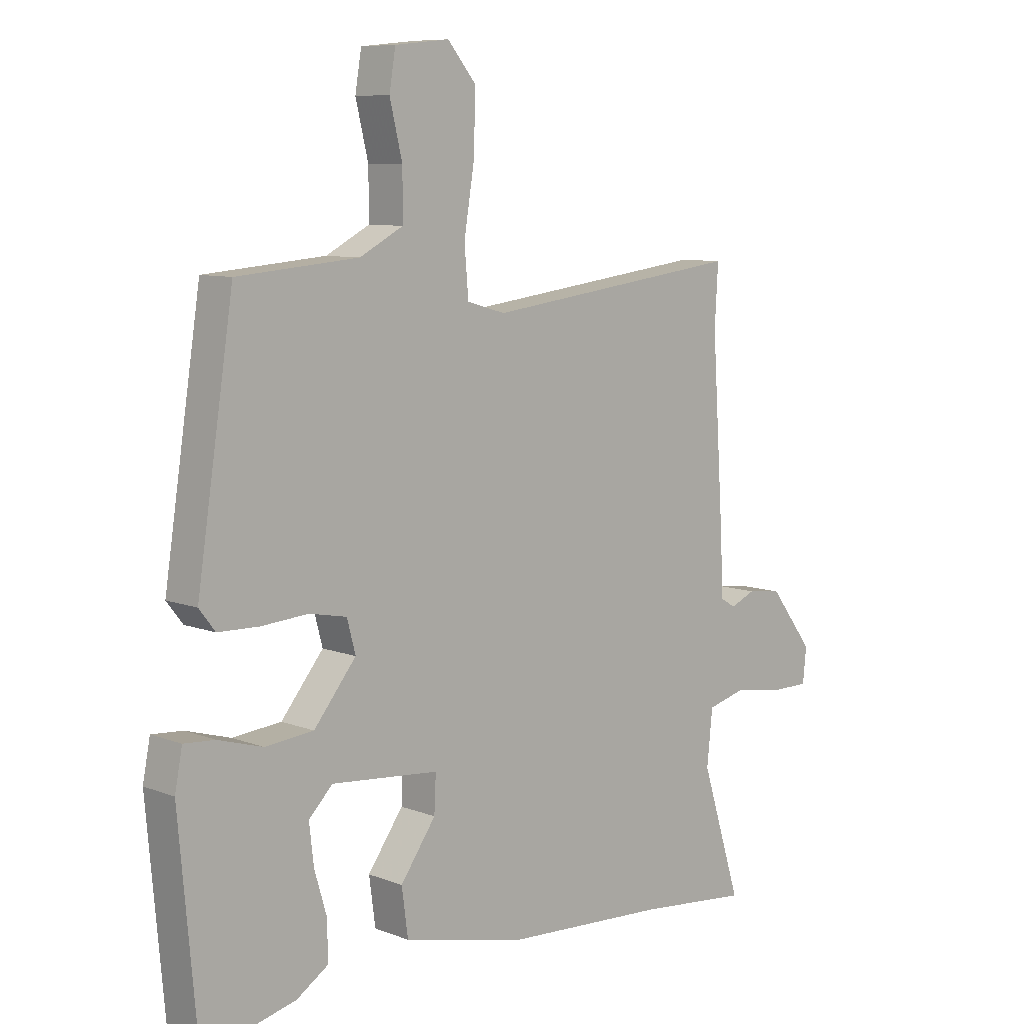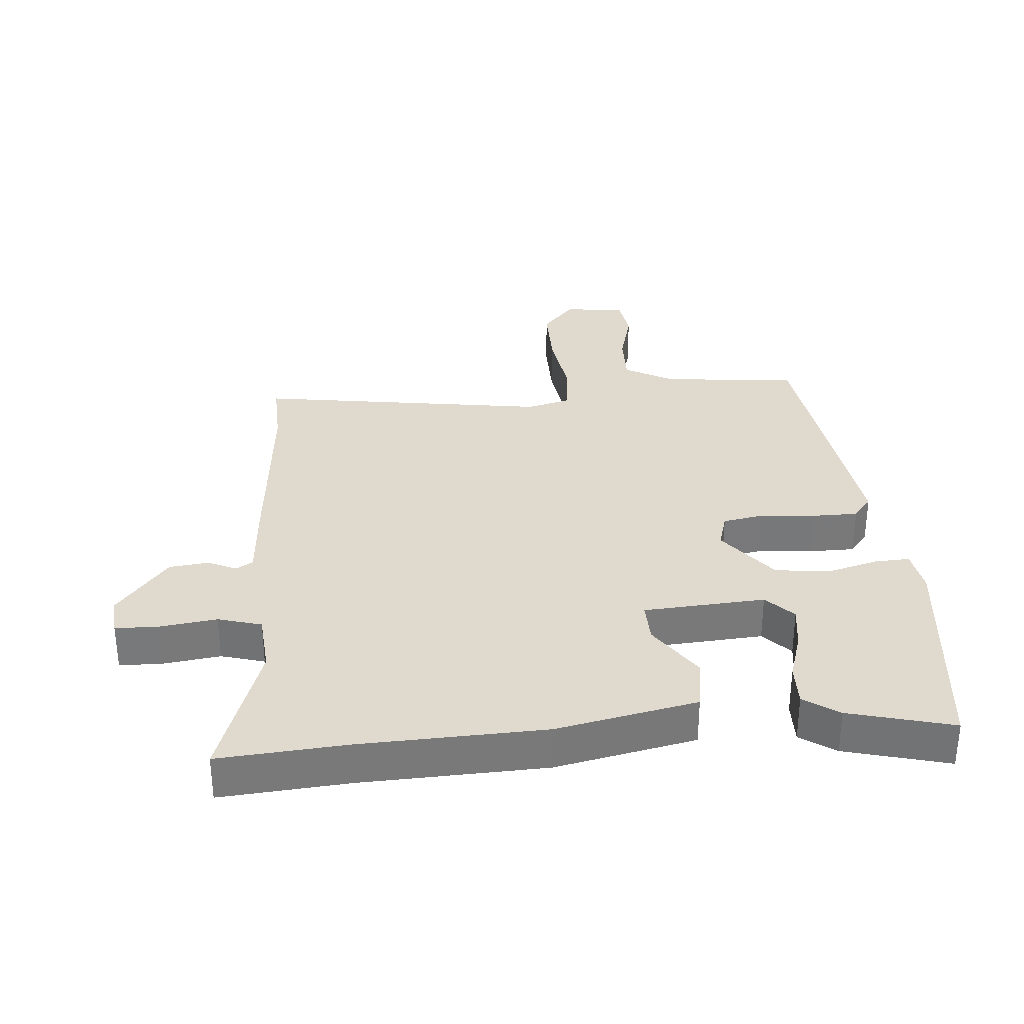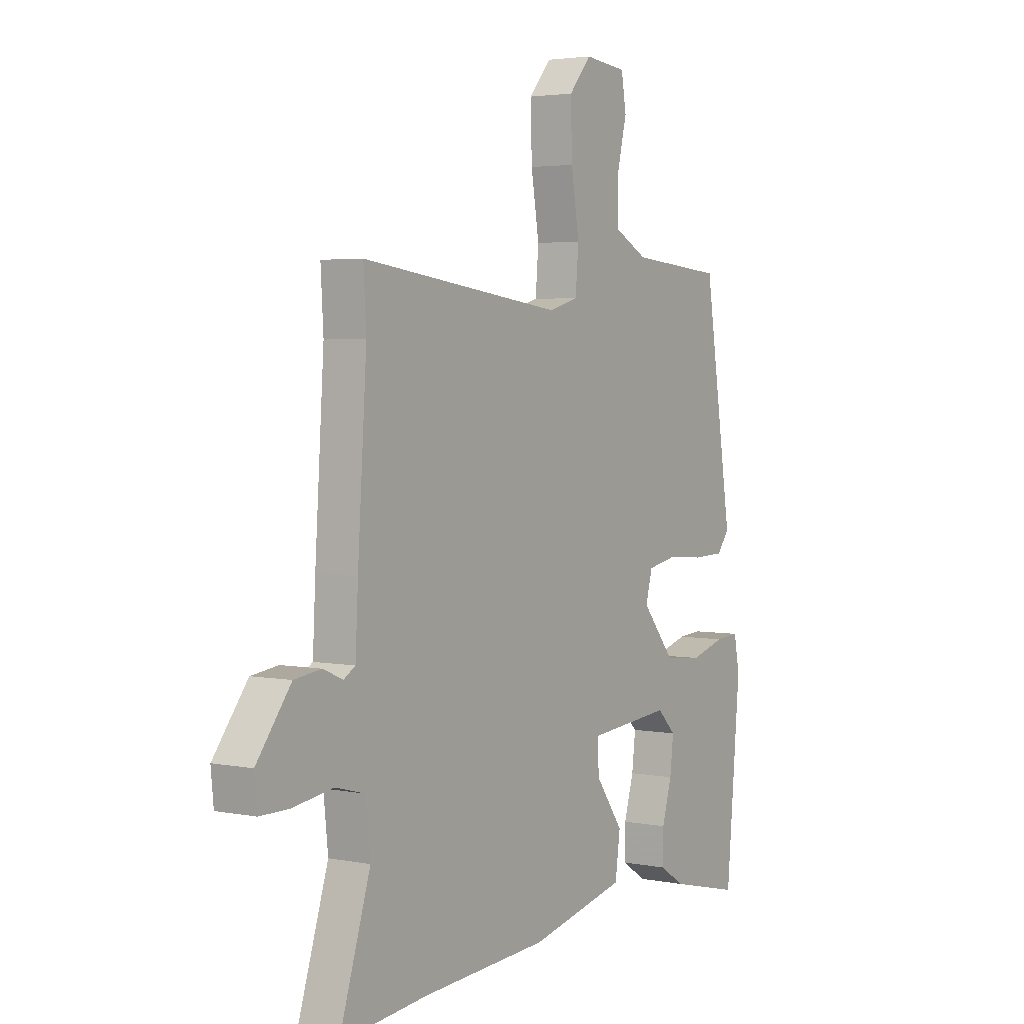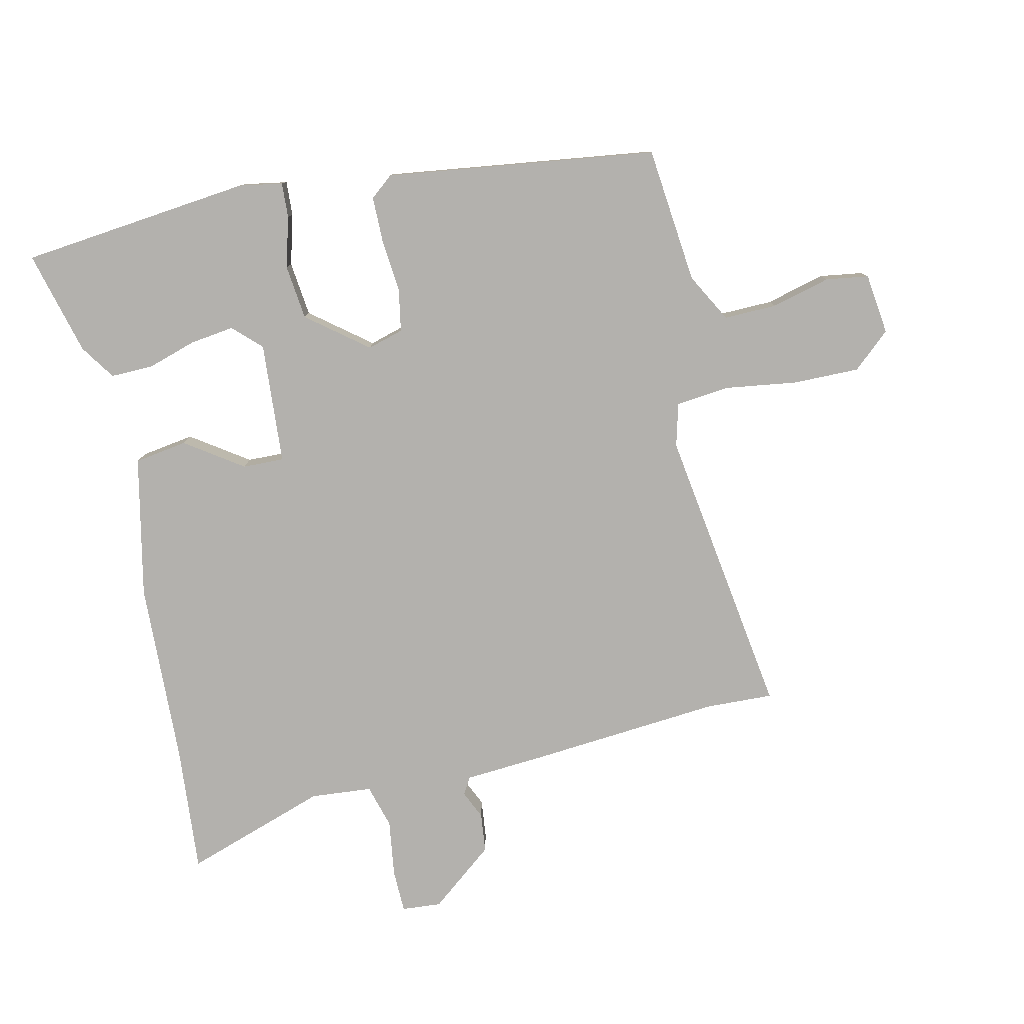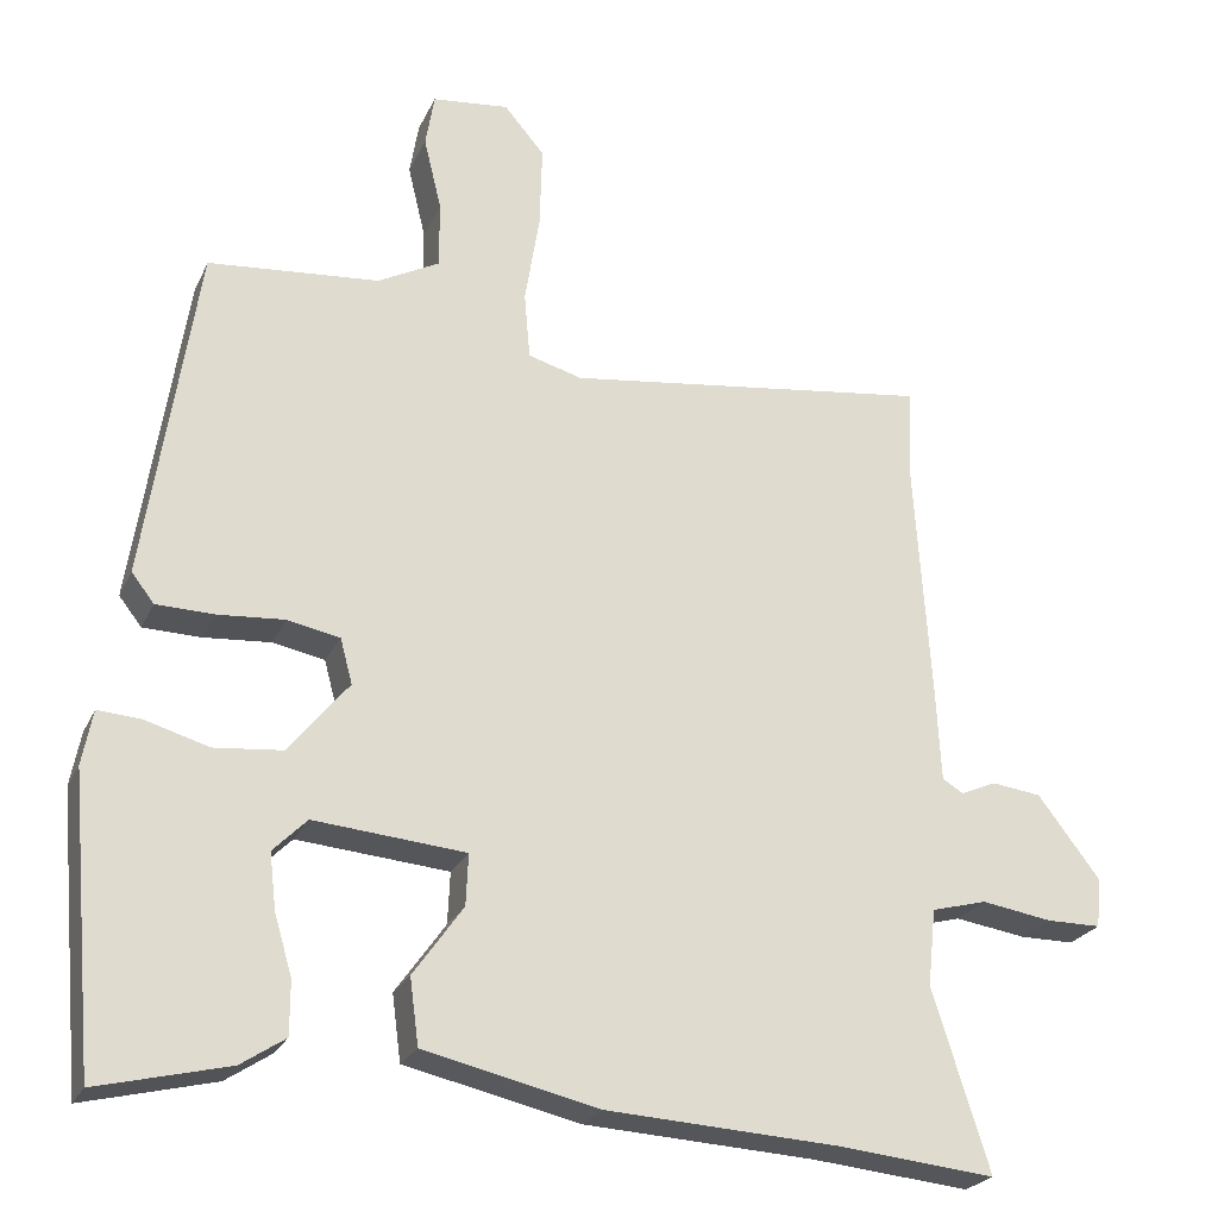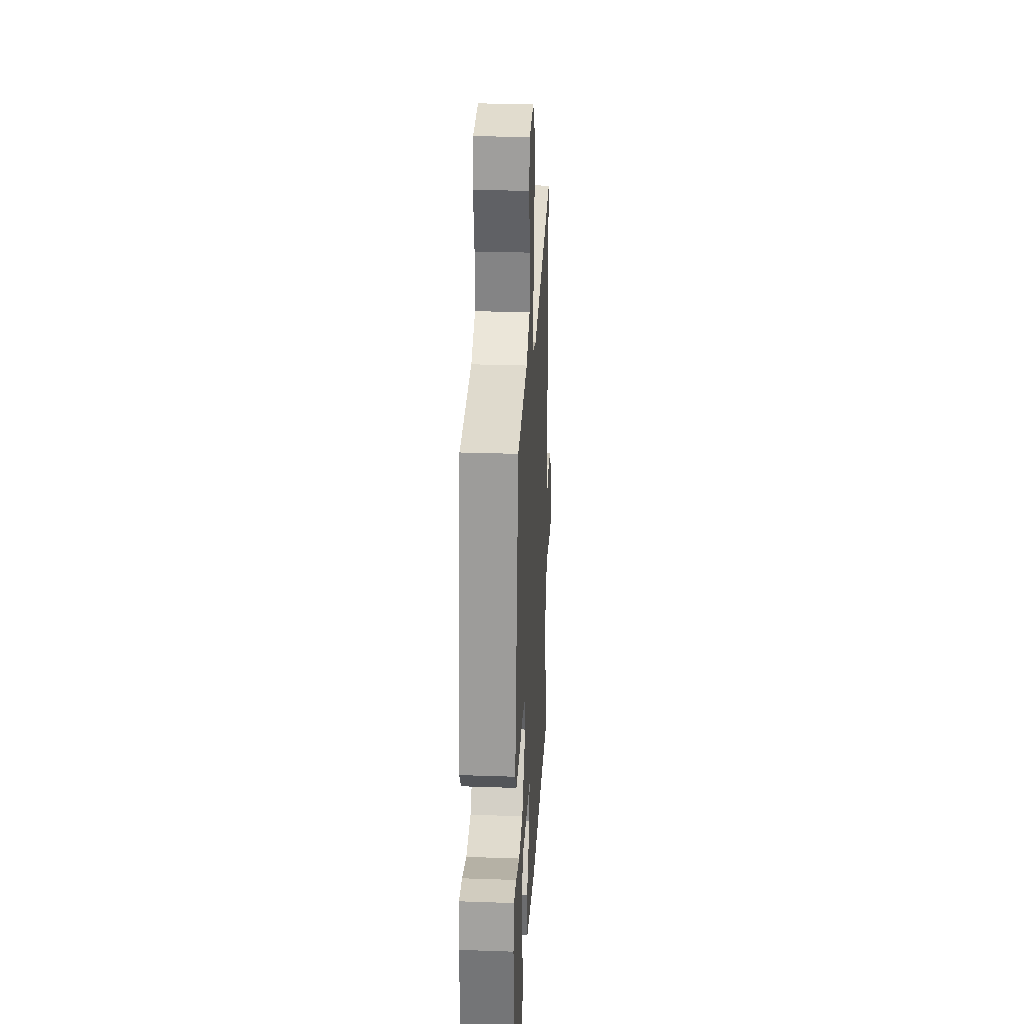
<metadata>
{"format":"obj","ext":"obj","renderer":"f3d","projection":"perspective","resolution":1024,"background":"white","views":[{"elev":8.5,"azim":-43.9,"up":"+Z"},{"elev":32.6,"azim":176.5,"up":"+Y"},{"elev":3.4,"azim":123.3,"up":"+Z"},{"elev":-79.3,"azim":-76.3,"up":"+Y"},{"elev":-24.0,"azim":-20.1,"up":"+Z"},{"elev":28.1,"azim":-87.0,"up":"+Z"}]}
</metadata>
<code>
v 0.56 0.07 -0.506
v 0.363 0.07 -0.486
v 0.078 0.07 -0.469
v -0.139 0.07 -0.419
v -0.15 0.07 -0.337
v -0.088 0.07 -0.25
v -0.085 0.07 -0.186
v -0.273 0.07 -0.169
v -0.315 0.07 -0.211
v -0.307 0.07 -0.28
v -0.285 0.07 -0.355
v -0.285 0.07 -0.421
v -0.34 0.07 -0.457
v -0.502 0.07 -0.496
v -0.534 0.07 -0.138
v -0.521 0.07 -0.071
v -0.467 0.07 -0.075
v -0.389 0.07 -0.098
v -0.304 0.07 -0.09
v -0.23 0.07 0.001
v -0.245 0.07 0.057
v -0.31 0.07 0.07
v -0.393 0.07 0.064
v -0.464 0.07 0.066
v -0.492 0.07 0.102
v -0.428 0.07 0.52
v -0.216 0.07 0.538
v -0.14 0.07 0.578
v -0.14 0.07 0.66
v -0.162 0.07 0.751
v -0.151 0.07 0.817
v -0.056 0.07 0.827
v -0.006 0.07 0.768
v -0.009 0.07 0.665
v -0.027 0.07 0.554
v -0.02 0.07 0.471
v 0.047 0.07 0.452
v 0.501 0.07 0.51
v 0.495 0.07 0.406
v 0.515 0.07 0.1
v 0.521 0.07 -0.017
v 0.547 0.07 -0.033
v 0.591 0.07 -0.014
v 0.652 0.07 -0.022
v 0.729 0.07 -0.123
v 0.723 0.07 -0.184
v 0.656 0.07 -0.184
v 0.568 0.07 -0.17
v 0.5 0.07 -0.188
v 0.49 0.07 -0.283
v 0.56 0 -0.506
v 0.363 0 -0.486
v 0.078 0 -0.469
v -0.139 0 -0.419
v -0.15 0 -0.337
v -0.088 0 -0.25
v -0.085 0 -0.186
v -0.273 0 -0.169
v -0.315 0 -0.211
v -0.307 0 -0.28
v -0.285 0 -0.355
v -0.285 0 -0.421
v -0.34 0 -0.457
v -0.502 0 -0.496
v -0.534 0 -0.138
v -0.521 0 -0.071
v -0.467 0 -0.075
v -0.389 0 -0.098
v -0.304 0 -0.09
v -0.23 0 0.001
v -0.245 0 0.057
v -0.31 0 0.07
v -0.393 0 0.064
v -0.464 0 0.066
v -0.492 0 0.102
v -0.428 0 0.52
v -0.216 0 0.538
v -0.14 0 0.578
v -0.14 0 0.66
v -0.162 0 0.751
v -0.151 0 0.817
v -0.056 0 0.827
v -0.006 0 0.768
v -0.009 0 0.665
v -0.027 0 0.554
v -0.02 0 0.471
v 0.047 0 0.452
v 0.501 0 0.51
v 0.495 0 0.406
v 0.515 0 0.1
v 0.521 0 -0.017
v 0.547 0 -0.033
v 0.591 0 -0.014
v 0.652 0 -0.022
v 0.729 0 -0.123
v 0.723 0 -0.184
v 0.656 0 -0.184
v 0.568 0 -0.17
v 0.5 0 -0.188
v 0.49 0 -0.283
f 45 46 47 48
f 45 48 49
f 42 43 44 45
f 42 45 49
f 41 42 49
f 39 40 41 49
f 37 38 39
f 37 39 49 50
f 32 33 34 35
f 32 35 36
f 29 30 31 32
f 28 29 32 36
f 27 28 36
f 26 27 36
f 22 23 24 25
f 22 25 26 36
f 15 16 17 18
f 15 18 19
f 14 15 19
f 10 11 12 13
f 9 10 13 14
f 3 4 5 6
f 2 3 6 7
f 1 2 7
f 50 1 7
f 37 50 7
f 21 22 36 37
f 20 21 37 7
f 9 14 19 20
f 8 9 20
f 7 8 20
f 98 97 96 95
f 99 98 95
f 95 94 93 92
f 99 95 92
f 99 92 91
f 99 91 90 89
f 89 88 87
f 100 99 89 87
f 85 84 83 82
f 86 85 82
f 82 81 80 79
f 86 82 79 78
f 86 78 77
f 86 77 76
f 75 74 73 72
f 86 76 75 72
f 68 67 66 65
f 69 68 65
f 69 65 64
f 63 62 61 60
f 64 63 60 59
f 56 55 54 53
f 57 56 53 52
f 57 52 51
f 57 51 100
f 57 100 87
f 87 86 72 71
f 57 87 71 70
f 70 69 64 59
f 70 59 58
f 70 58 57
f 1 51 52 2
f 2 52 53 3
f 3 53 54 4
f 4 54 55 5
f 5 55 56 6
f 6 56 57 7
f 7 57 58 8
f 8 58 59 9
f 9 59 60 10
f 10 60 61 11
f 11 61 62 12
f 12 62 63 13
f 13 63 64 14
f 14 64 65 15
f 15 65 66 16
f 16 66 67 17
f 17 67 68 18
f 18 68 69 19
f 19 69 70 20
f 20 70 71 21
f 21 71 72 22
f 22 72 73 23
f 23 73 74 24
f 24 74 75 25
f 25 75 76 26
f 26 76 77 27
f 27 77 78 28
f 28 78 79 29
f 29 79 80 30
f 30 80 81 31
f 31 81 82 32
f 32 82 83 33
f 33 83 84 34
f 34 84 85 35
f 35 85 86 36
f 36 86 87 37
f 37 87 88 38
f 38 88 89 39
f 39 89 90 40
f 40 90 91 41
f 41 91 92 42
f 42 92 93 43
f 43 93 94 44
f 44 94 95 45
f 45 95 96 46
f 46 96 97 47
f 47 97 98 48
f 48 98 99 49
f 49 99 100 50
f 50 100 51 1

</code>
